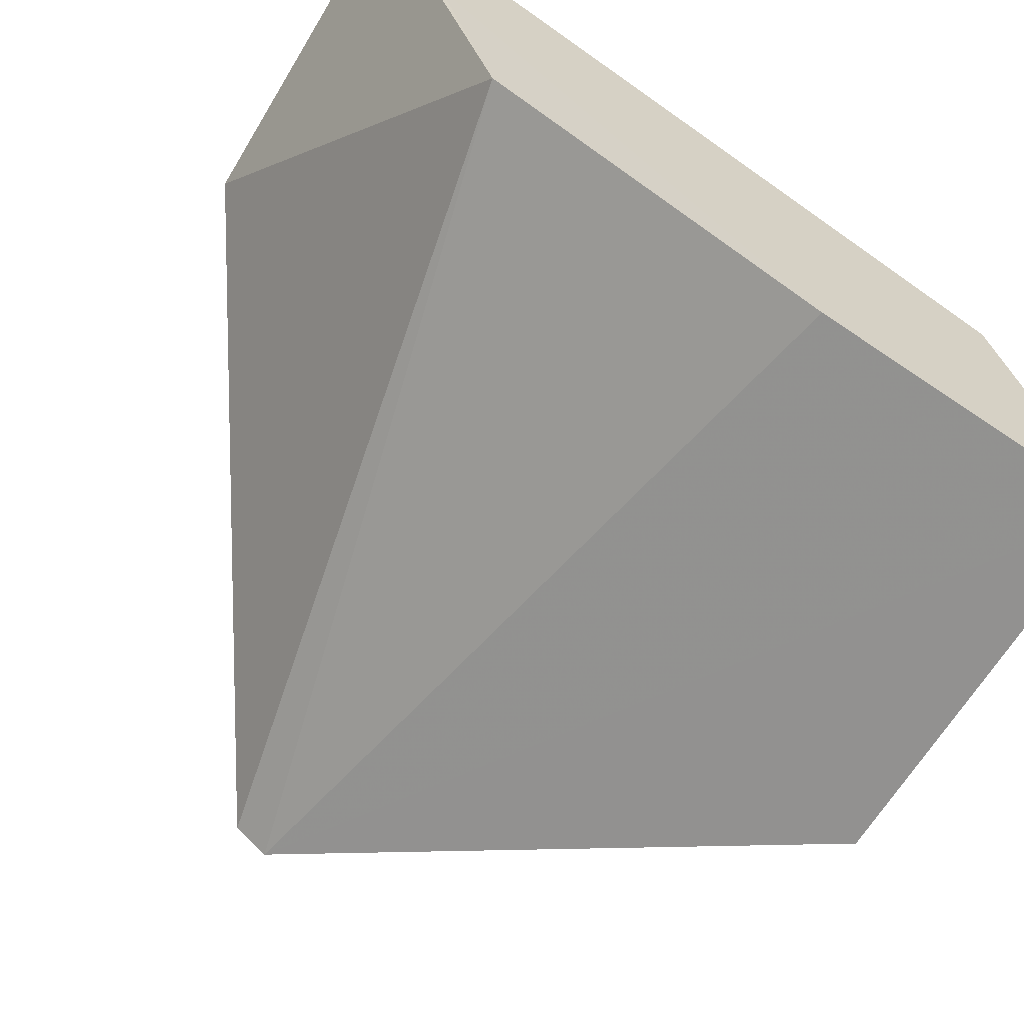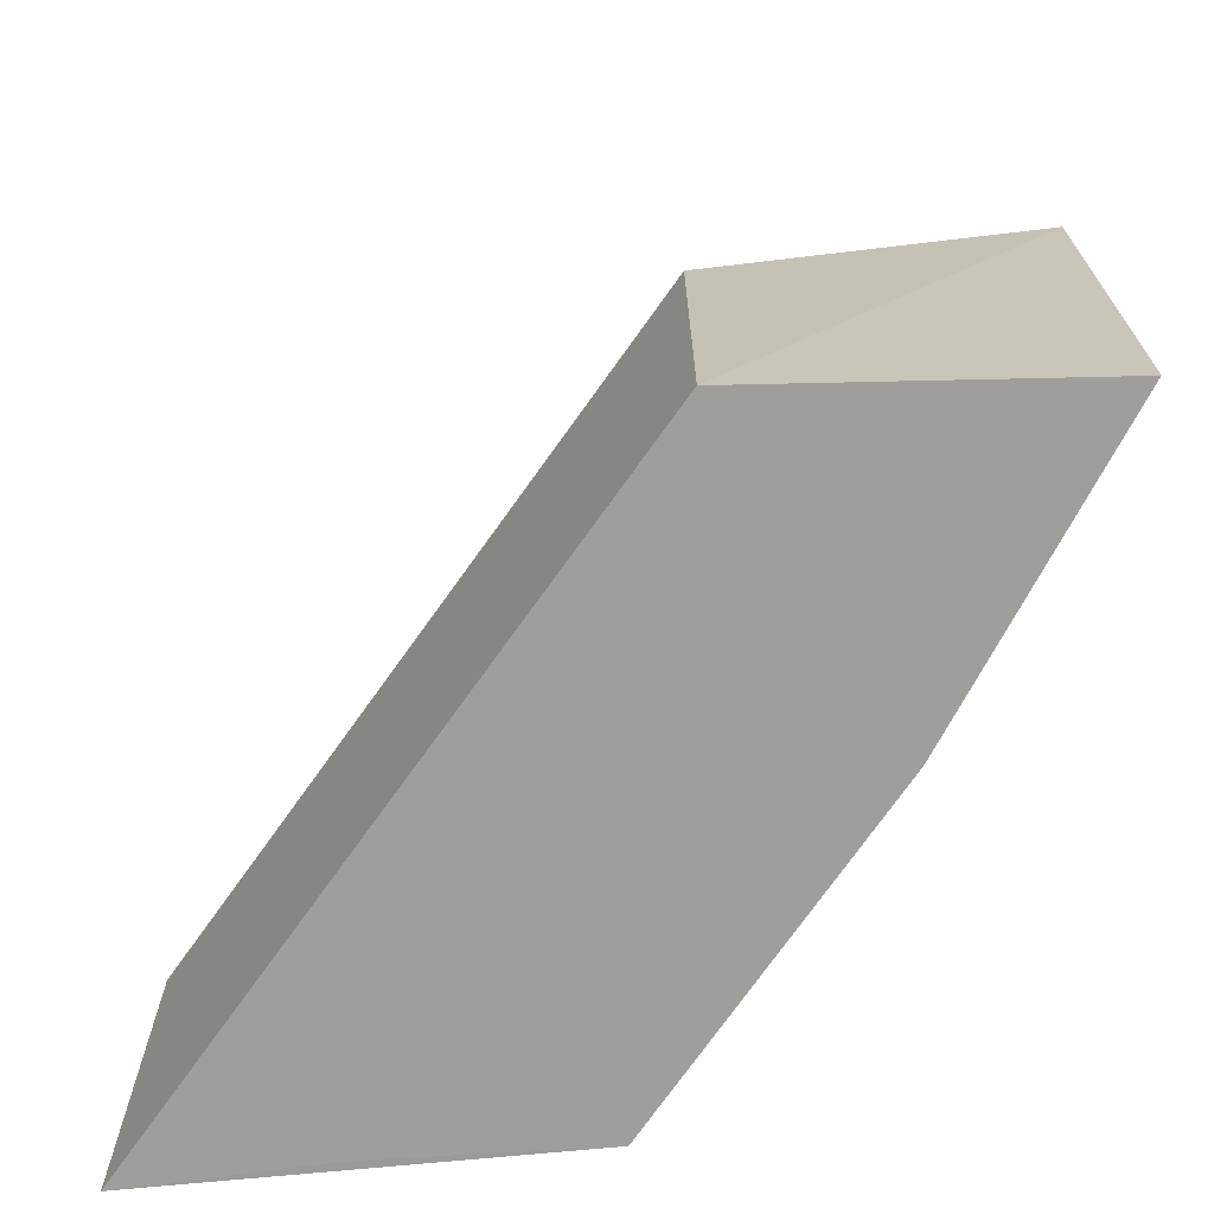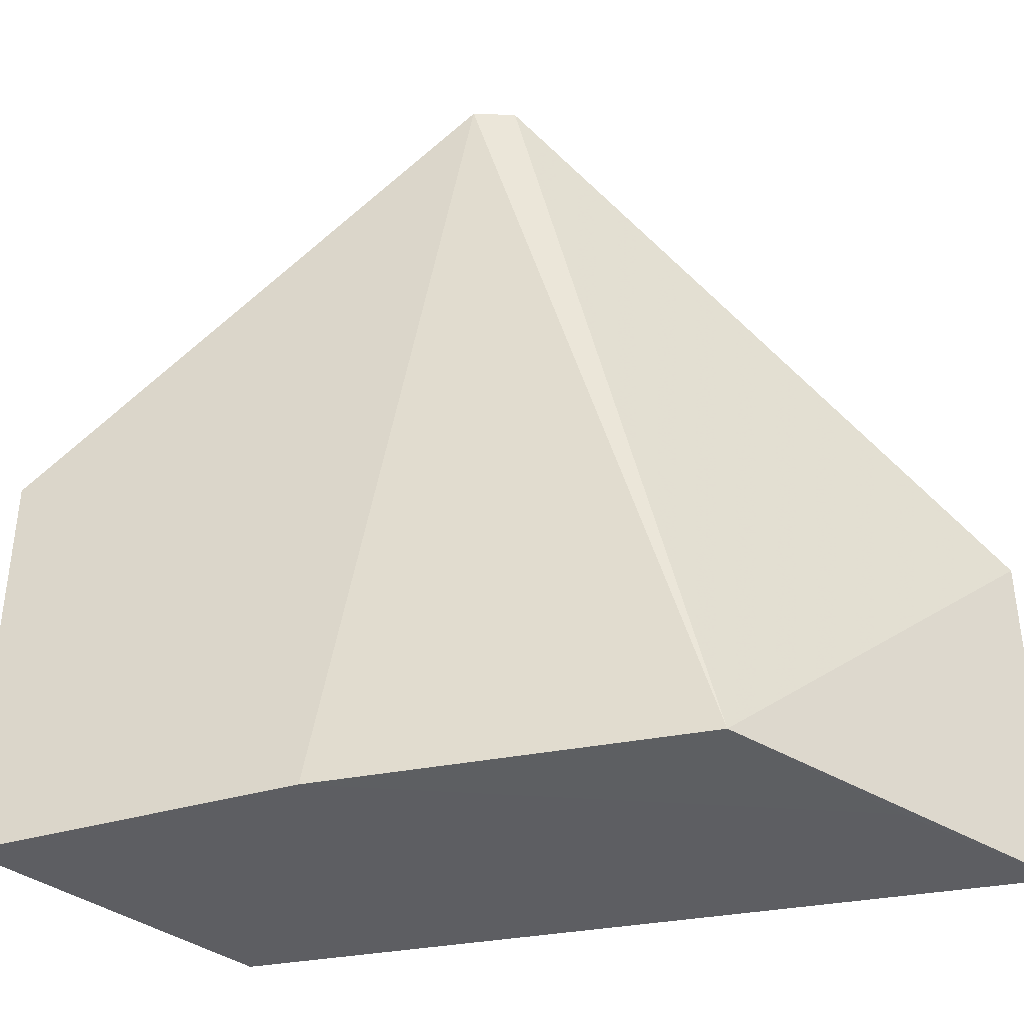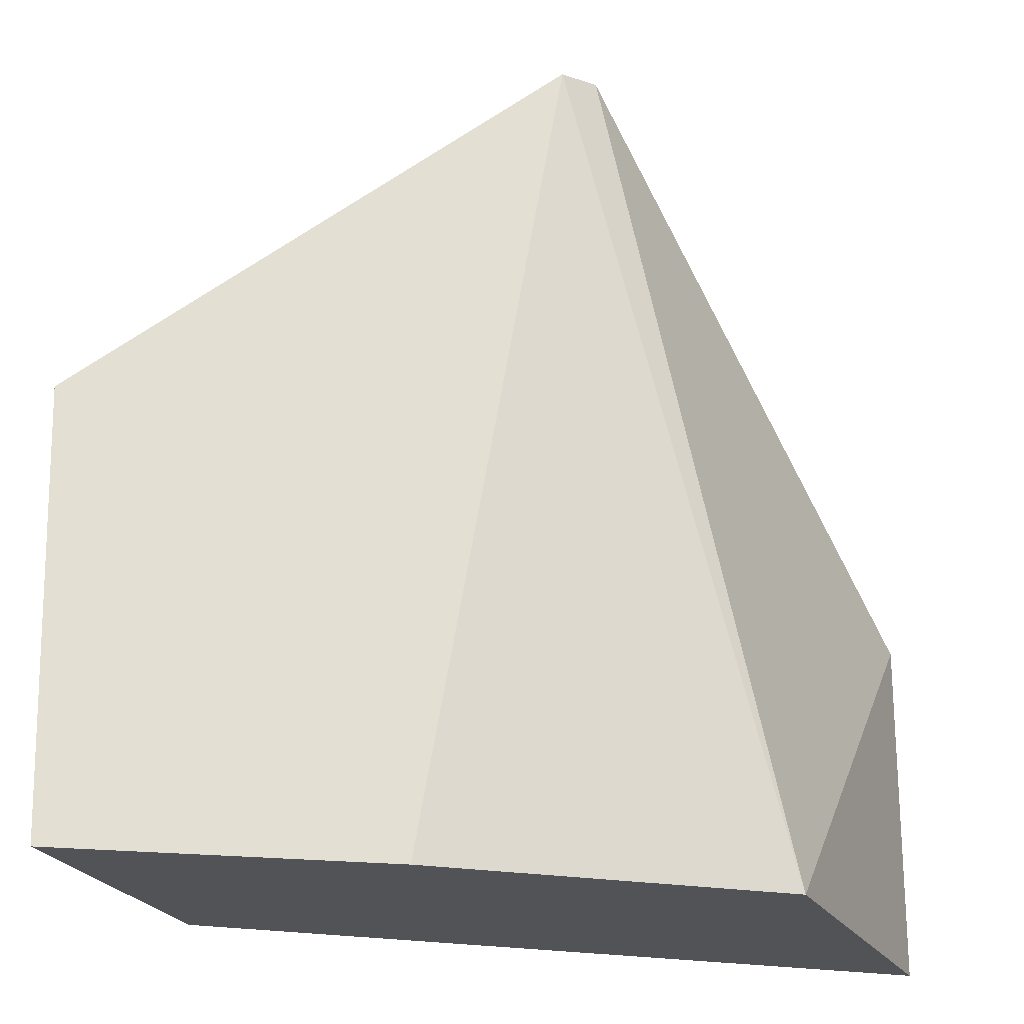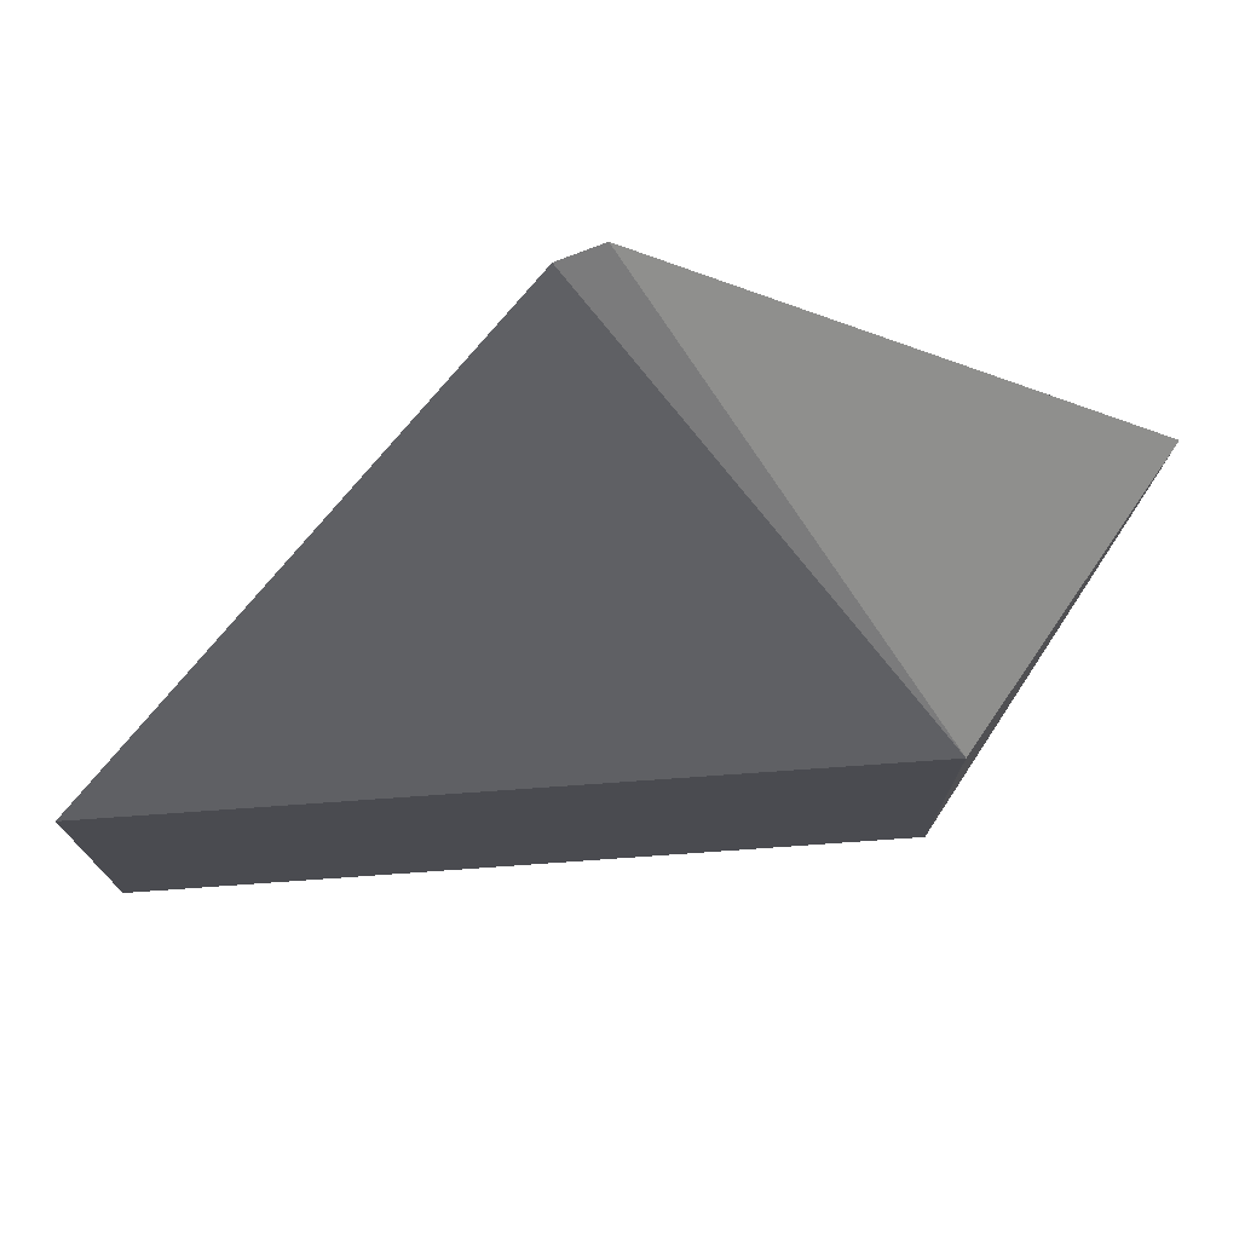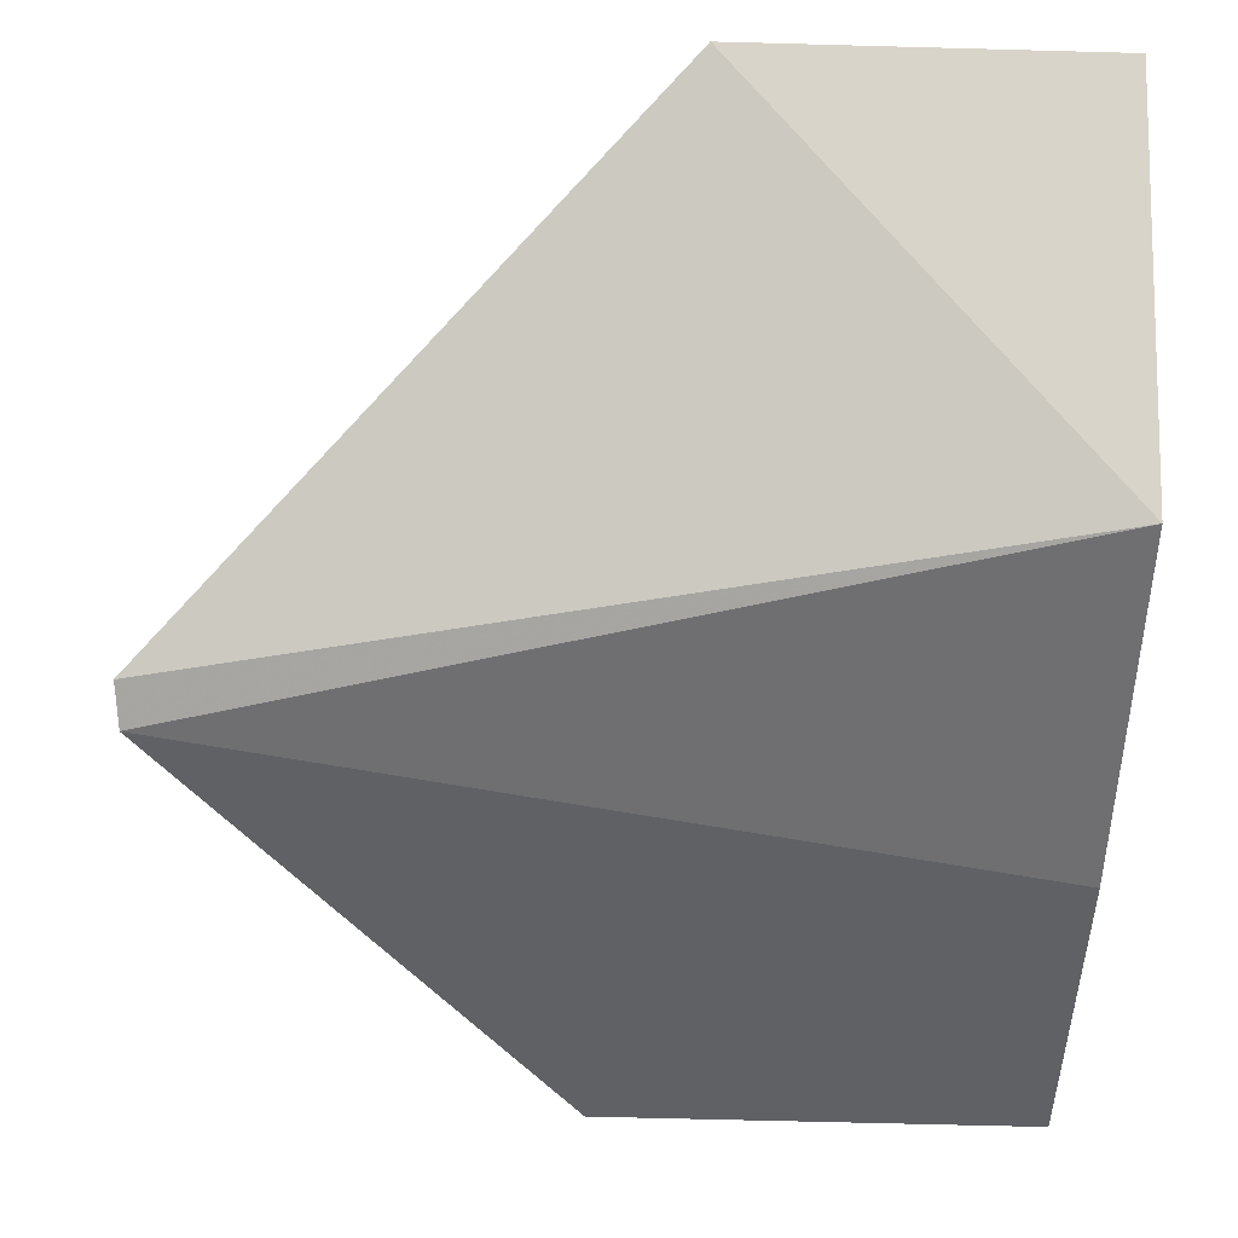
<metadata>
{"format":"obj","ext":"obj","renderer":"f3d","projection":"perspective","resolution":1024,"background":"white","views":[{"elev":-63.0,"azim":-31.1,"up":"+Z"},{"elev":-70.8,"azim":75.5,"up":"+Y"},{"elev":-39.3,"azim":-147.0,"up":"+Y"},{"elev":-21.8,"azim":-178.0,"up":"+Y"},{"elev":75.1,"azim":16.7,"up":"+Y"},{"elev":-34.8,"azim":-92.1,"up":"+Z"}]}
</metadata>
<code>
v 30.95 -6.353 34.96
v 35.41 -8.323 31.76
v 34.93 -6.353 33.45
v 32.9 -3.745 32.46
v 31.71 -8.323 32.88
v 35.47 -5.93 31.8
v 32.71 -3.723 32.62
v 34.93 -8.325 33.45
v 33.66 -8.323 32.17
v 30.95 -8.325 34.96
v 31.35 -8.325 33.98
f 6 2 4
f 6 4 3
f 7 1 3
f 7 3 4
f 7 5 1
f 7 4 5
f 8 3 1
f 8 6 3
f 8 2 6
f 9 5 4
f 9 4 2
f 10 8 1
f 10 1 5
f 11 5 9
f 11 10 5
f 11 8 10
f 11 9 2
f 11 2 8

</code>
